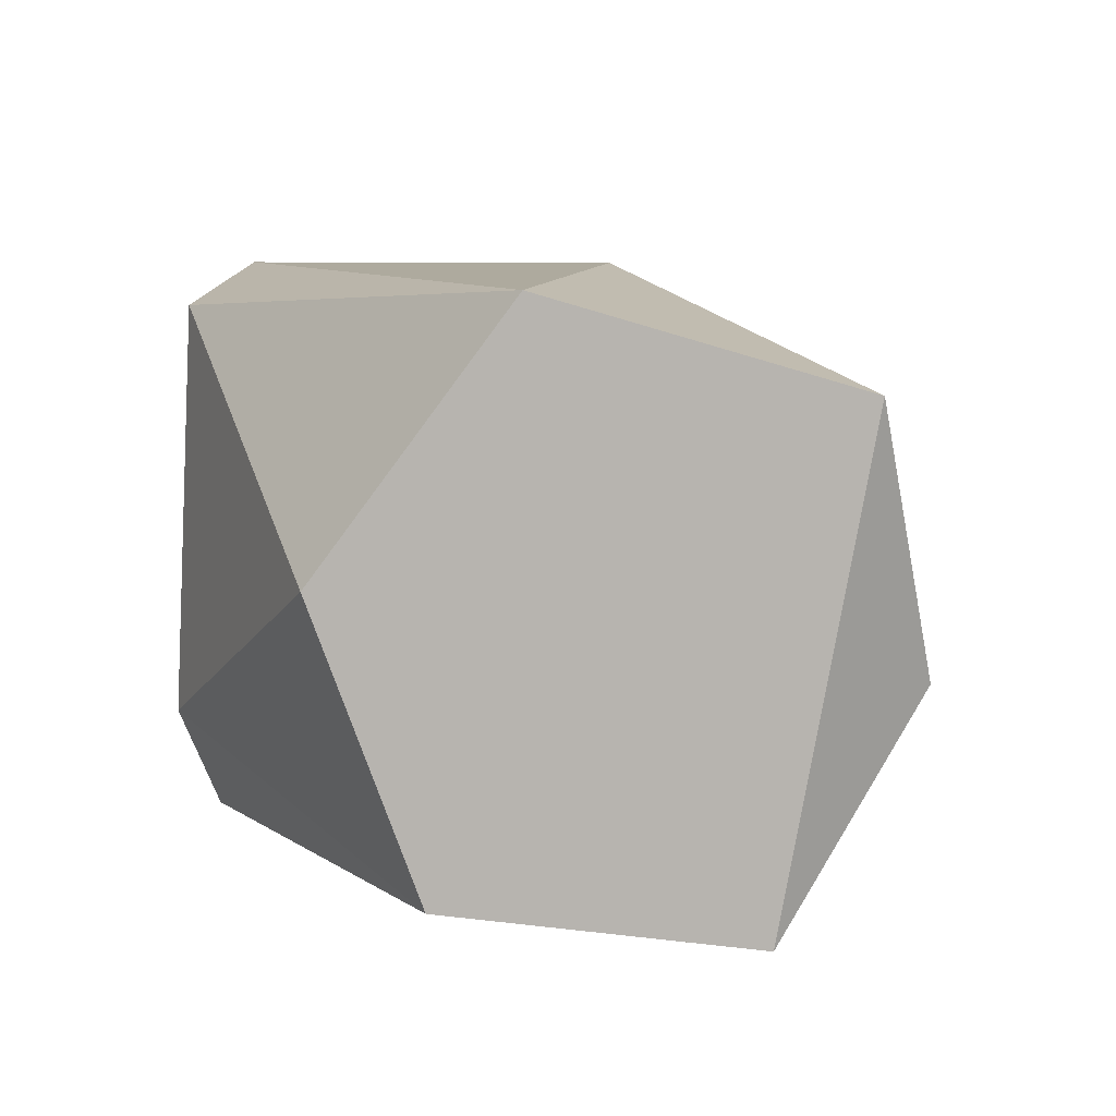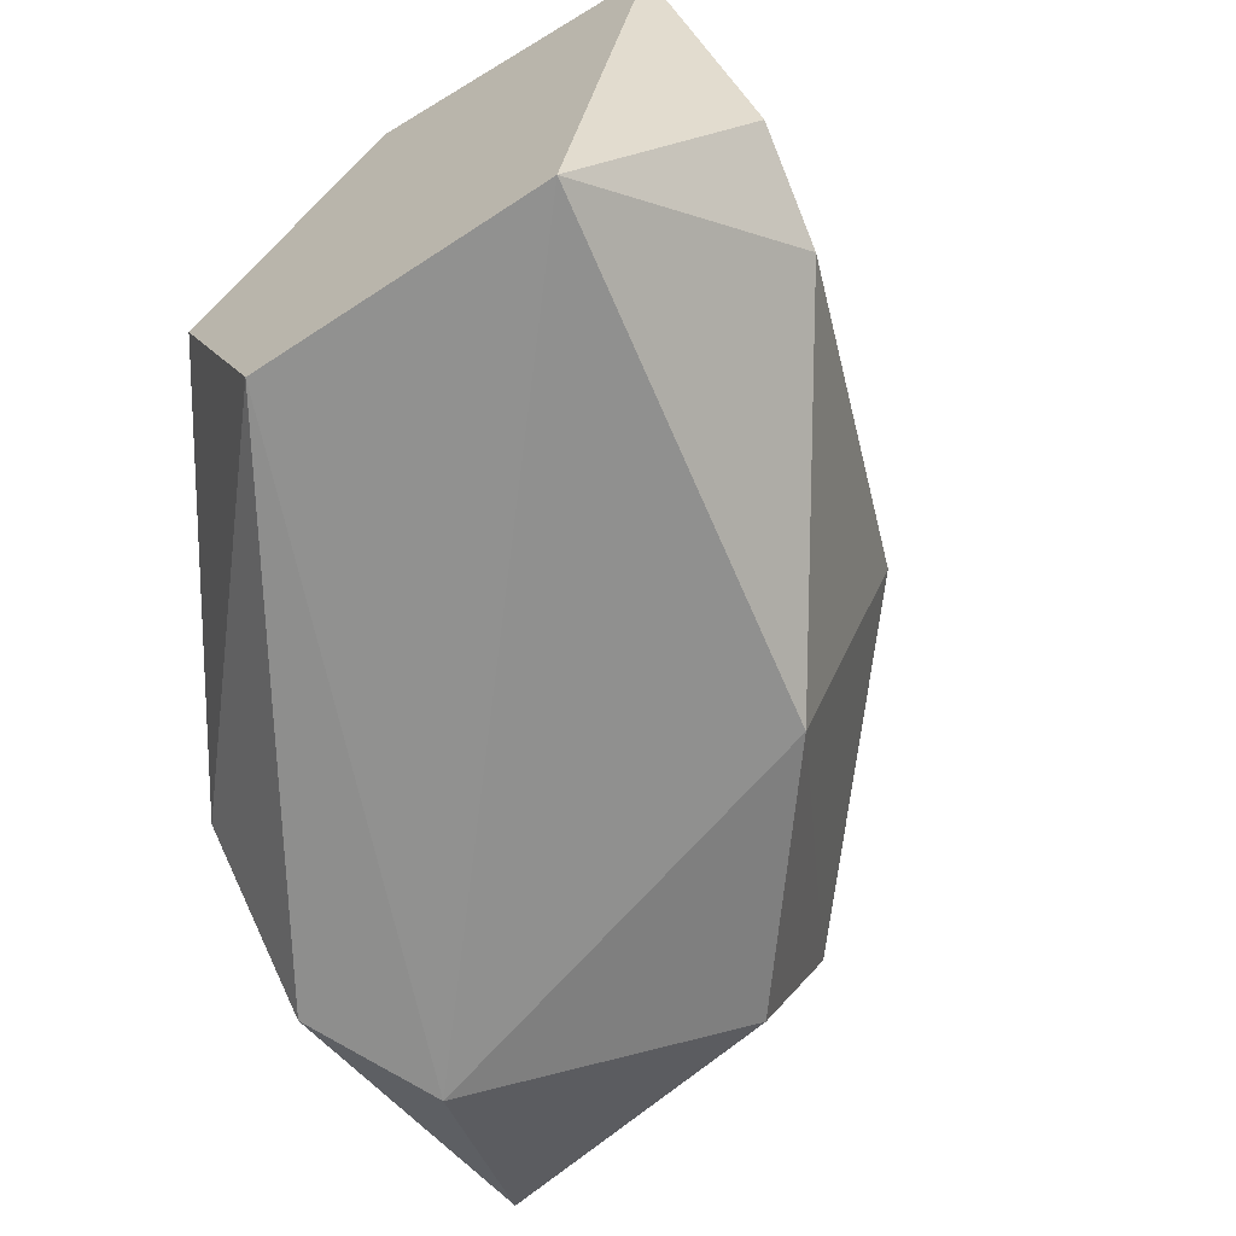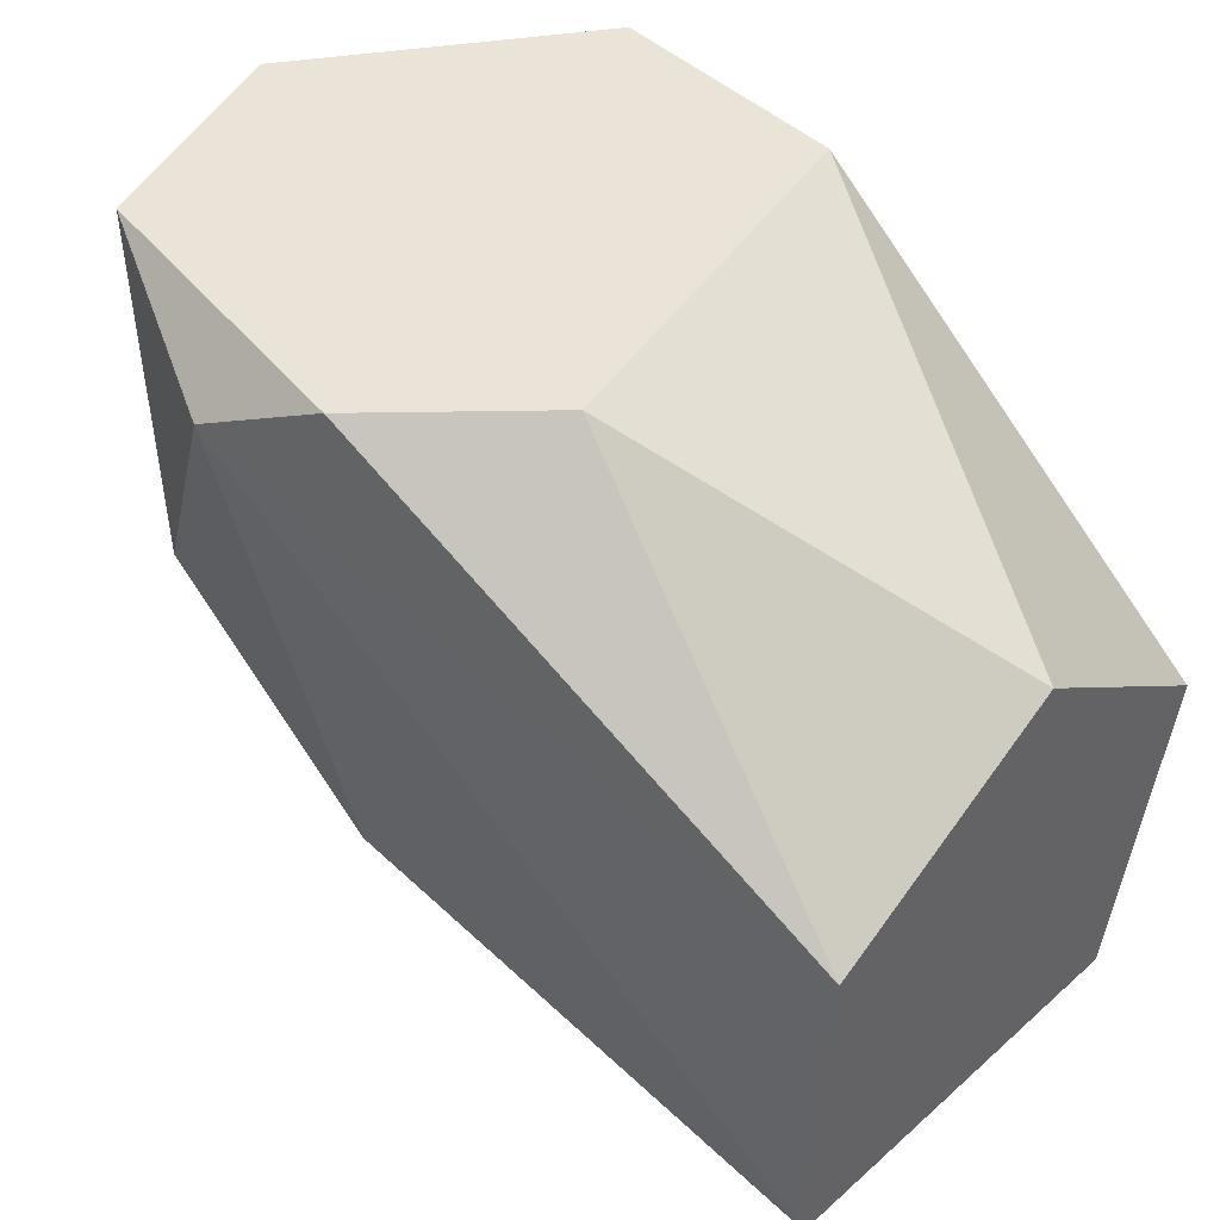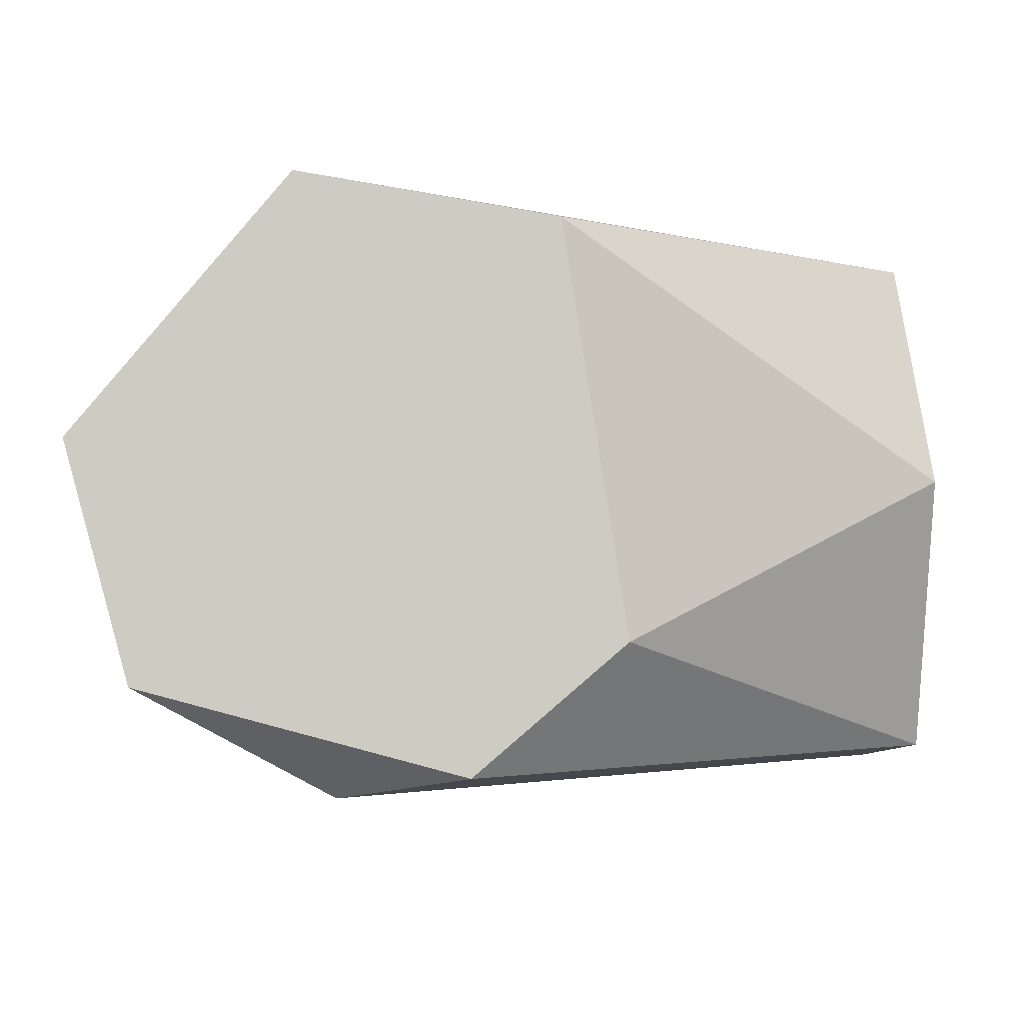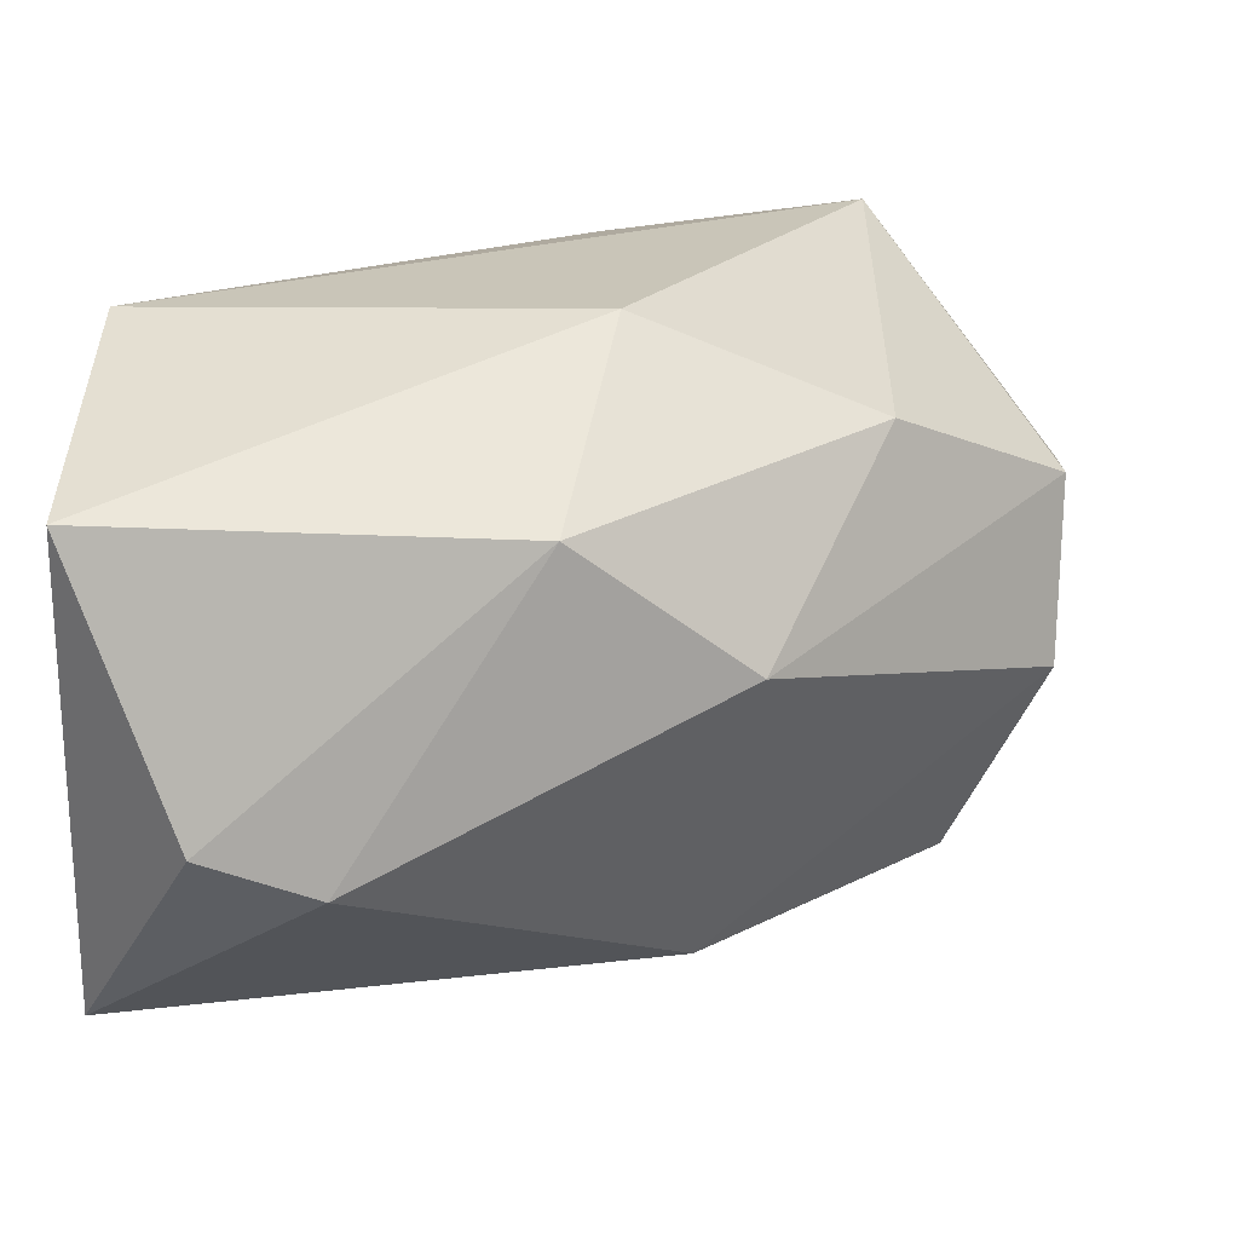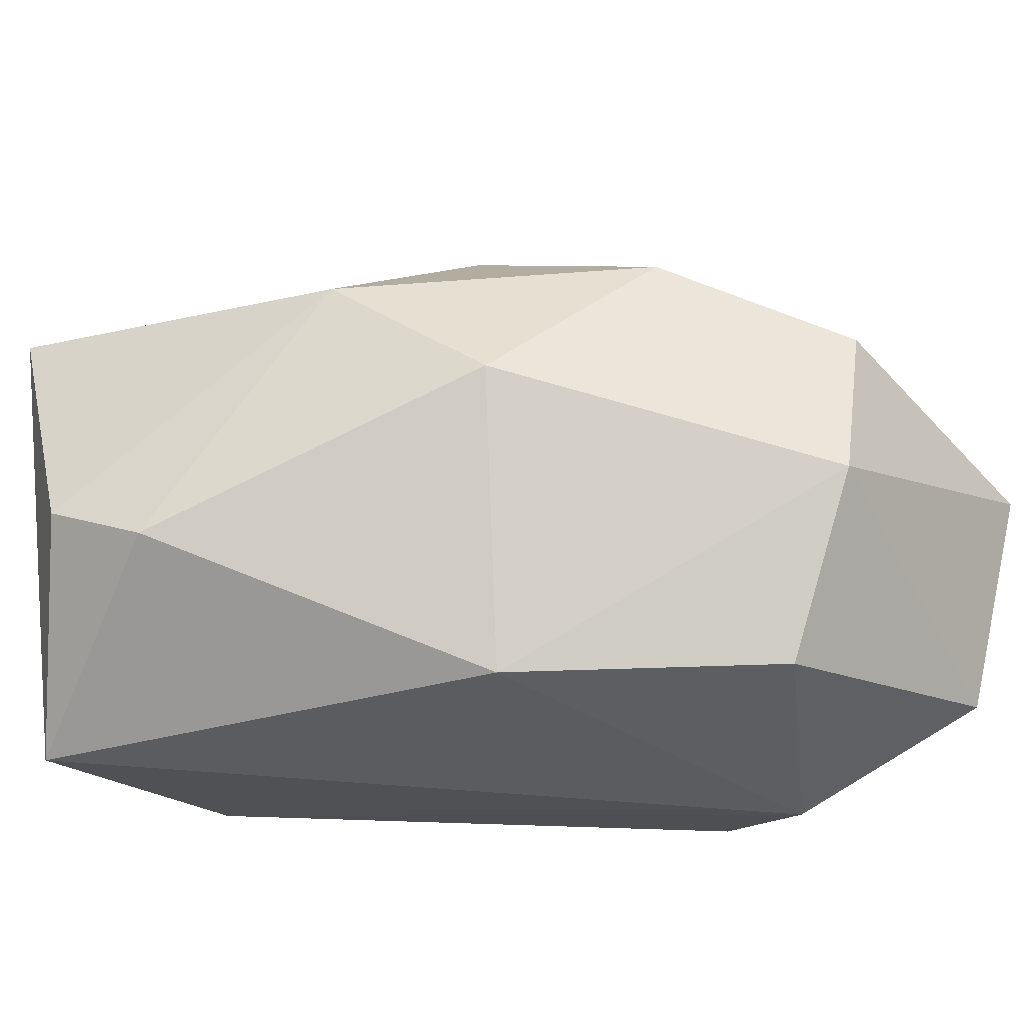
<metadata>
{"format":"obj","ext":"obj","renderer":"f3d","projection":"perspective","resolution":1024,"background":"white","views":[{"elev":7.0,"azim":98.0,"up":"+Y"},{"elev":-64.6,"azim":124.5,"up":"+Y"},{"elev":43.1,"azim":39.5,"up":"+Z"},{"elev":-4.1,"azim":-2.3,"up":"+Y"},{"elev":-68.1,"azim":177.7,"up":"+Z"},{"elev":-26.3,"azim":-146.2,"up":"+Y"}]}
</metadata>
<code>
o Shape_IndexedFaceSet.016_Shape_IndexedFaceSet.4858
v 0.5193 0.6003 0.02448
v 0.5715 0.5931 -0.0263
v 0.5642 0.5902 -0.02485
v 0.5787 0.58 0.002712
v 0.5787 0.6163 -0.003079
v 0.5338 0.612 -0.004531
v 0.528 0.5815 0.002712
v 0.5512 0.6149 0.02448
v 0.5454 0.5786 0.02448
v 0.5787 0.5786 -0.01759
v 0.5787 0.6105 -0.0234
v 0.5787 0.5989 0.009971
v 0.5338 0.6178 0.02448
v 0.541 0.6003 -0.01614
v 0.5222 0.6062 0.004164
v 0.5497 0.6178 -0.004531
v 0.5439 0.58 -0.01034
v 0.5367 0.5771 0.02013
v 0.5555 0.5873 0.02448
v 0.5526 0.6091 -0.01905
v 0.5236 0.5844 0.02448
v 0.5222 0.5946 0.001261
f 7 21 22
f 8 1 9
f 3 2 10
f 5 4 10
f 10 2 11
f 5 10 11
f 4 5 12
f 5 8 12
f 1 8 13
f 8 5 13
f 13 6 15
f 1 13 15
f 6 14 15
f 5 11 16
f 13 5 16
f 6 13 16
f 3 10 17
f 14 3 17
f 4 9 18
f 10 4 18
f 7 17 18
f 17 10 18
f 9 4 19
f 8 9 19
f 4 12 19
f 12 8 19
f 2 3 20
f 11 2 20
f 3 14 20
f 14 6 20
f 16 11 20
f 6 16 20
f 9 1 21
f 7 18 21
f 18 9 21
f 1 15 22
f 15 14 22
f 17 7 22
f 14 17 22
f 21 1 22

</code>
